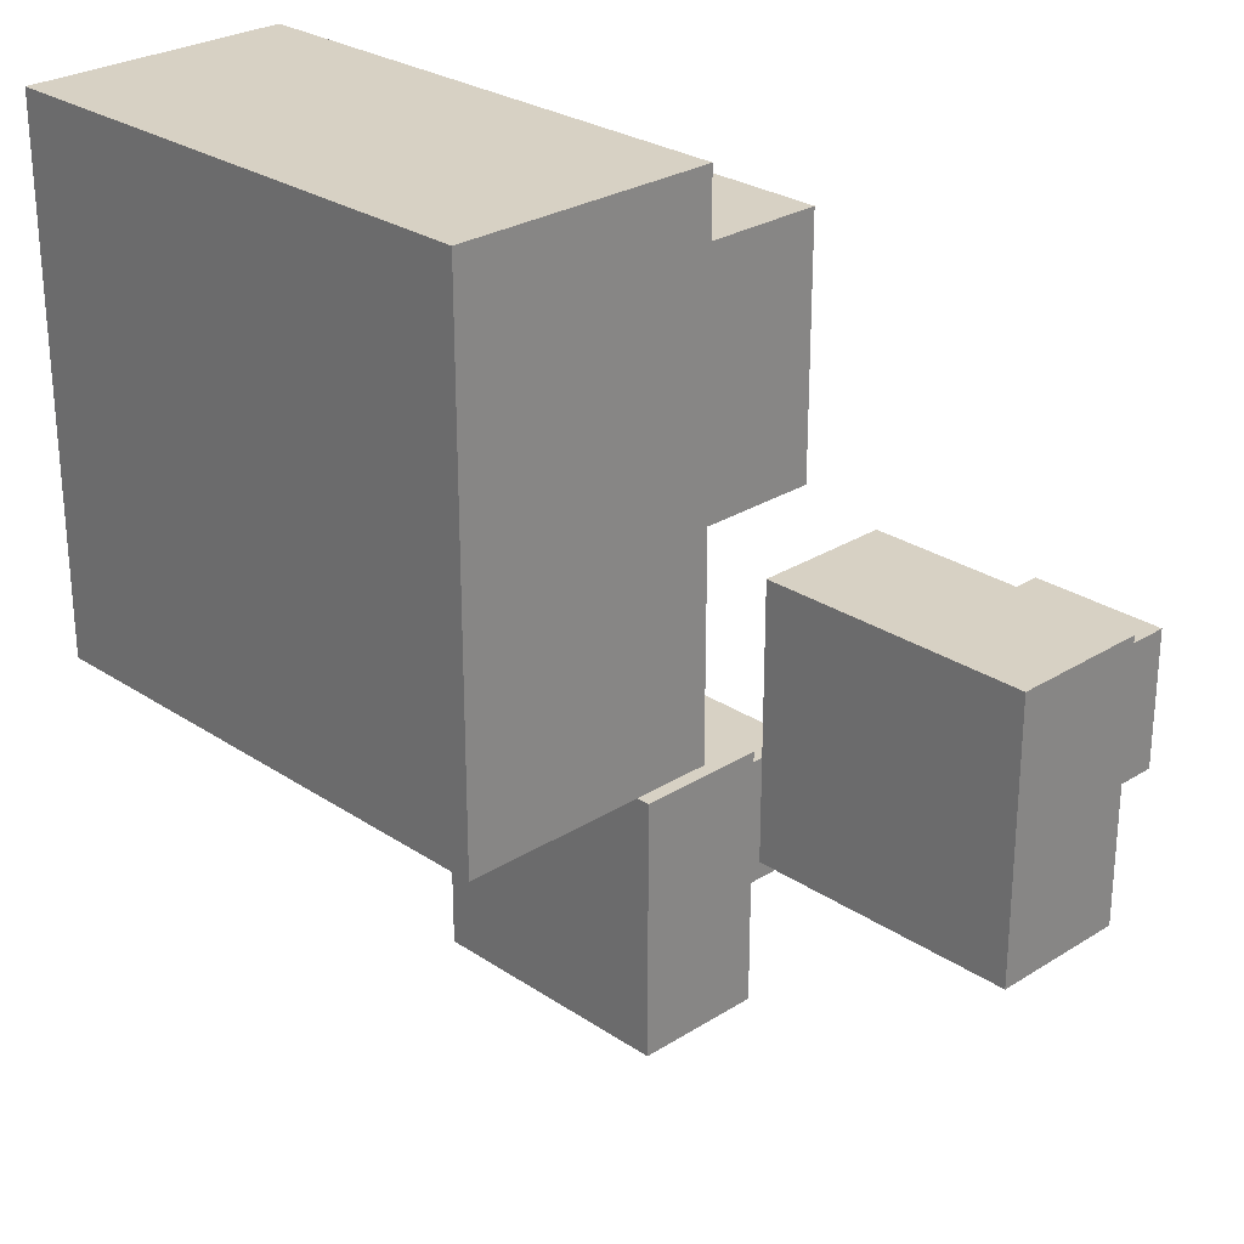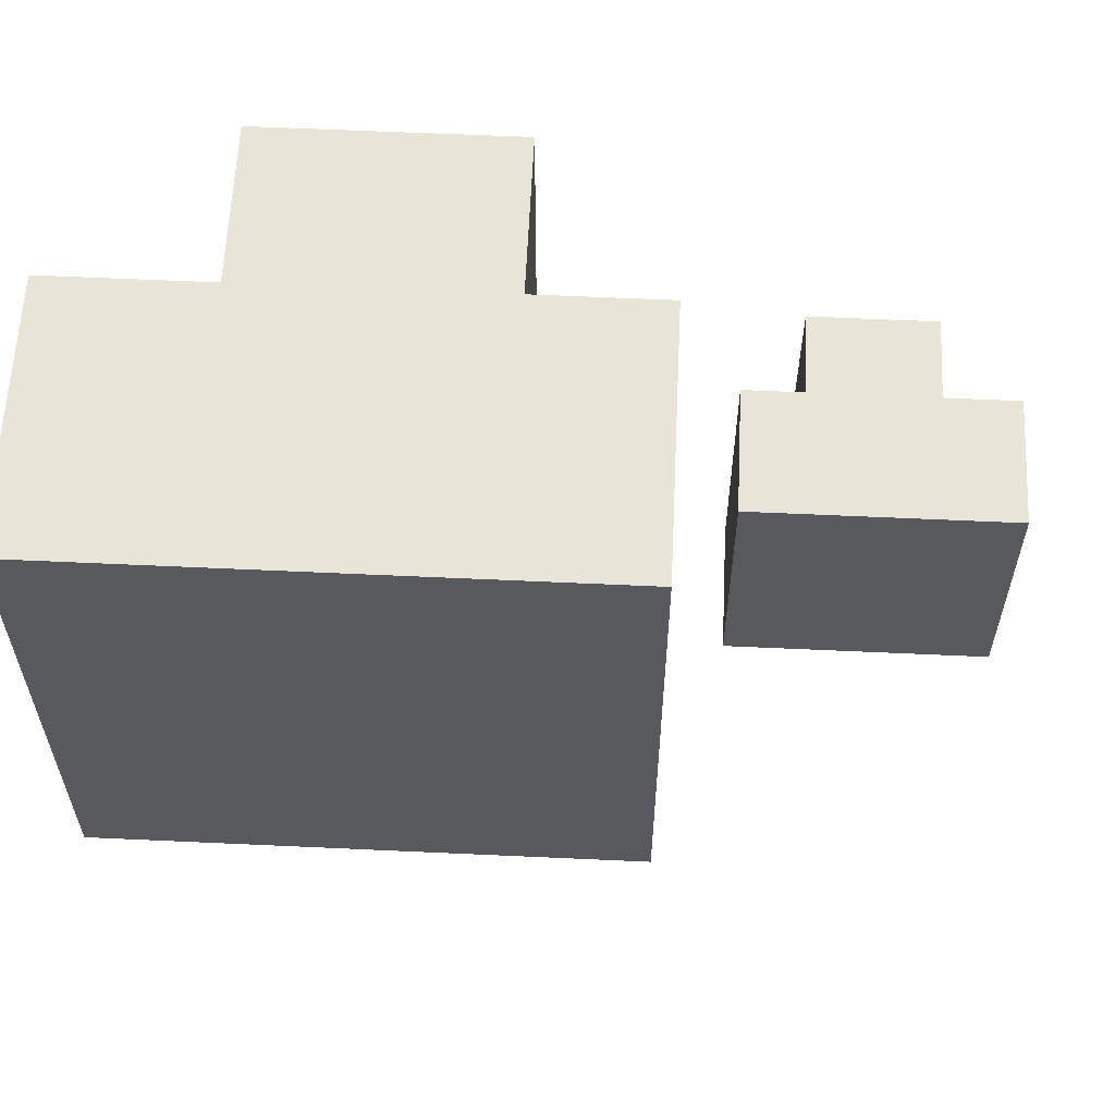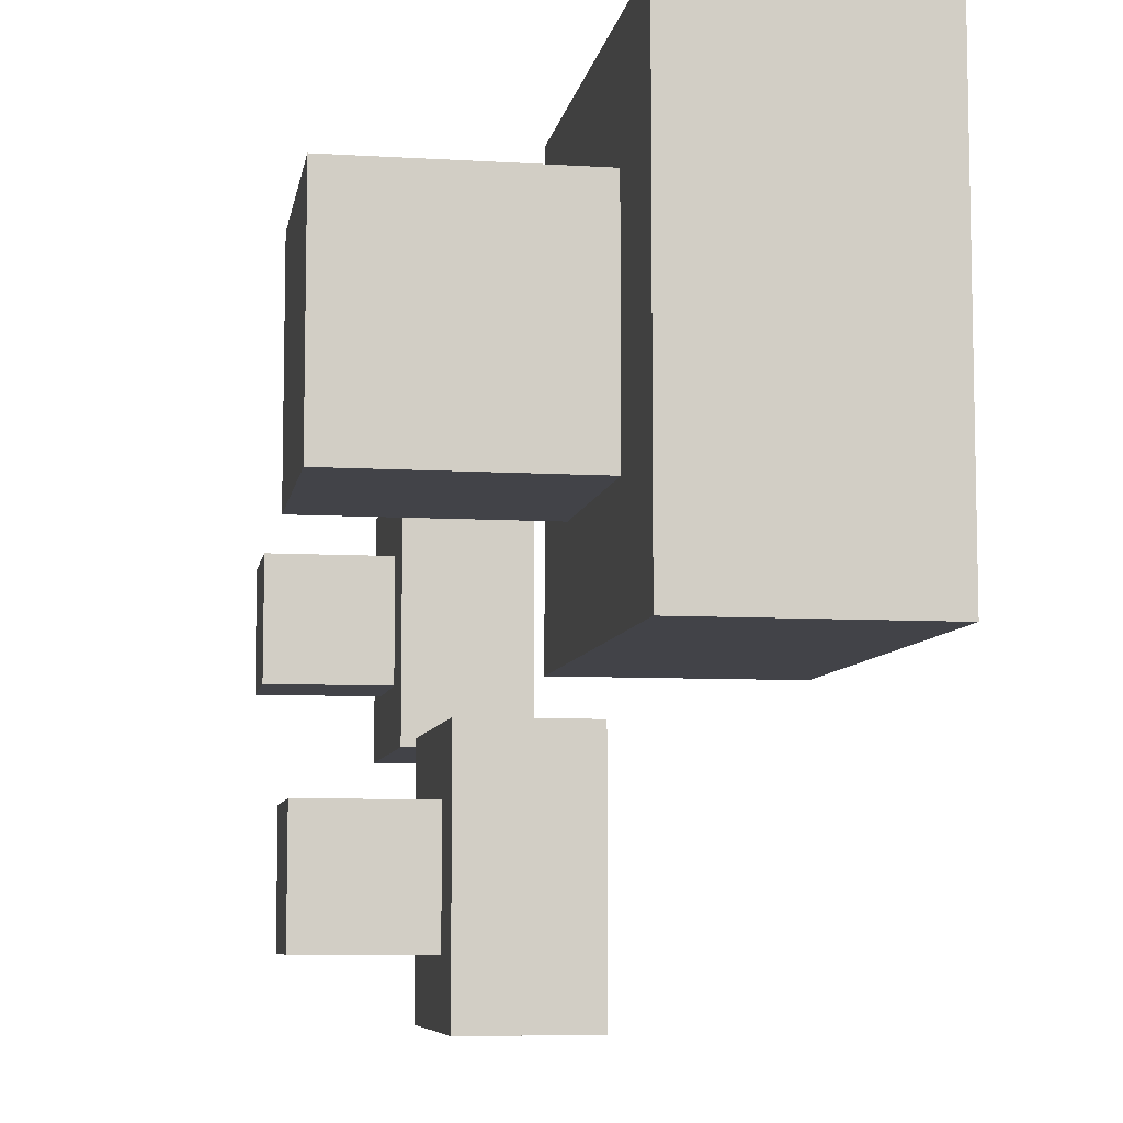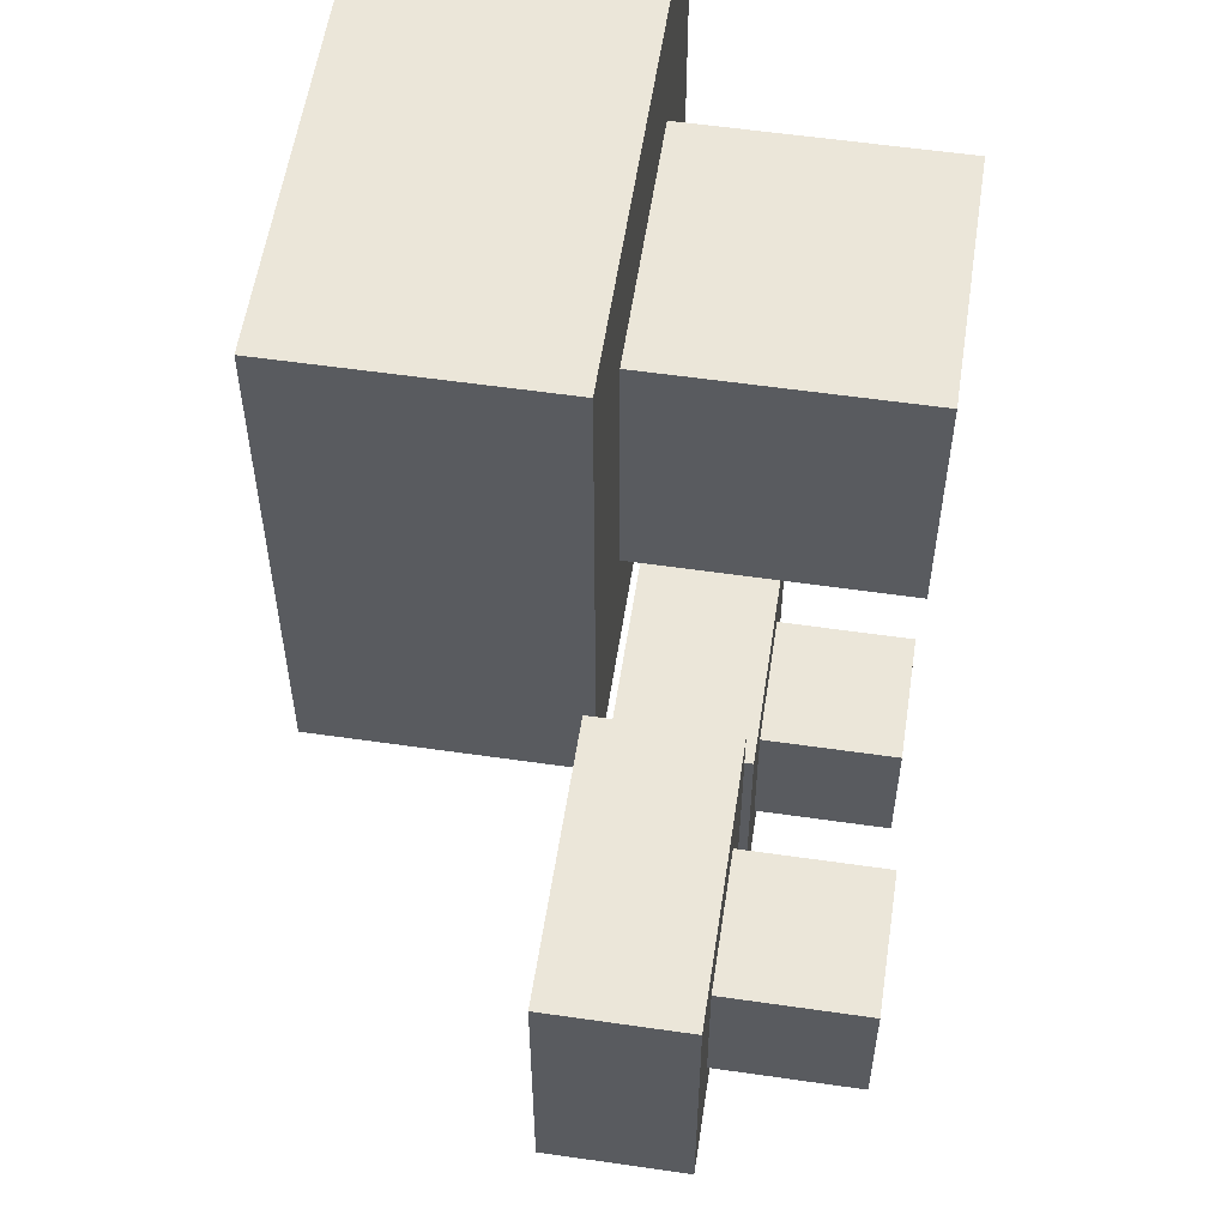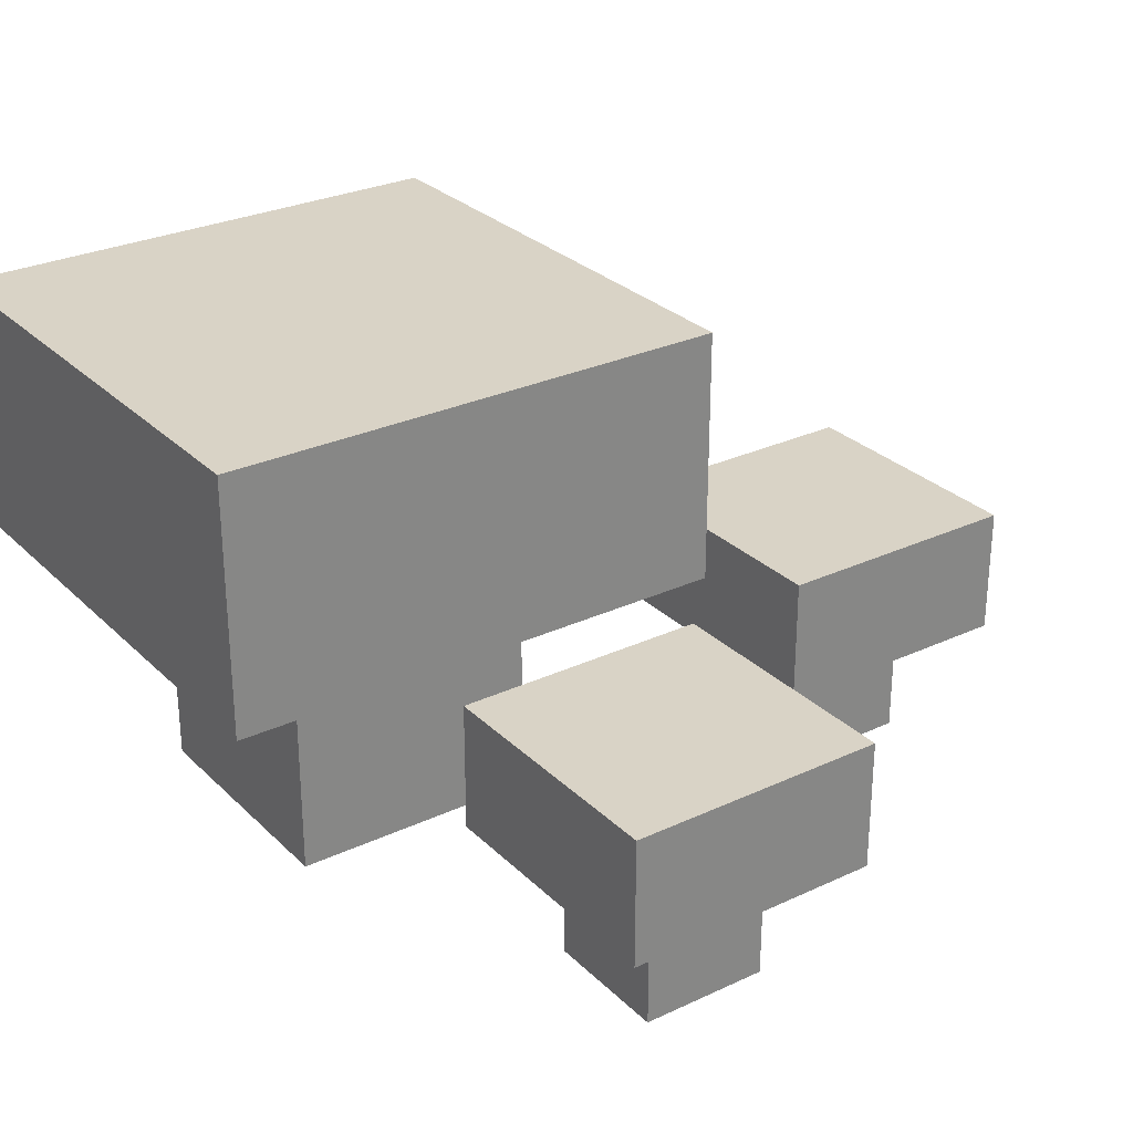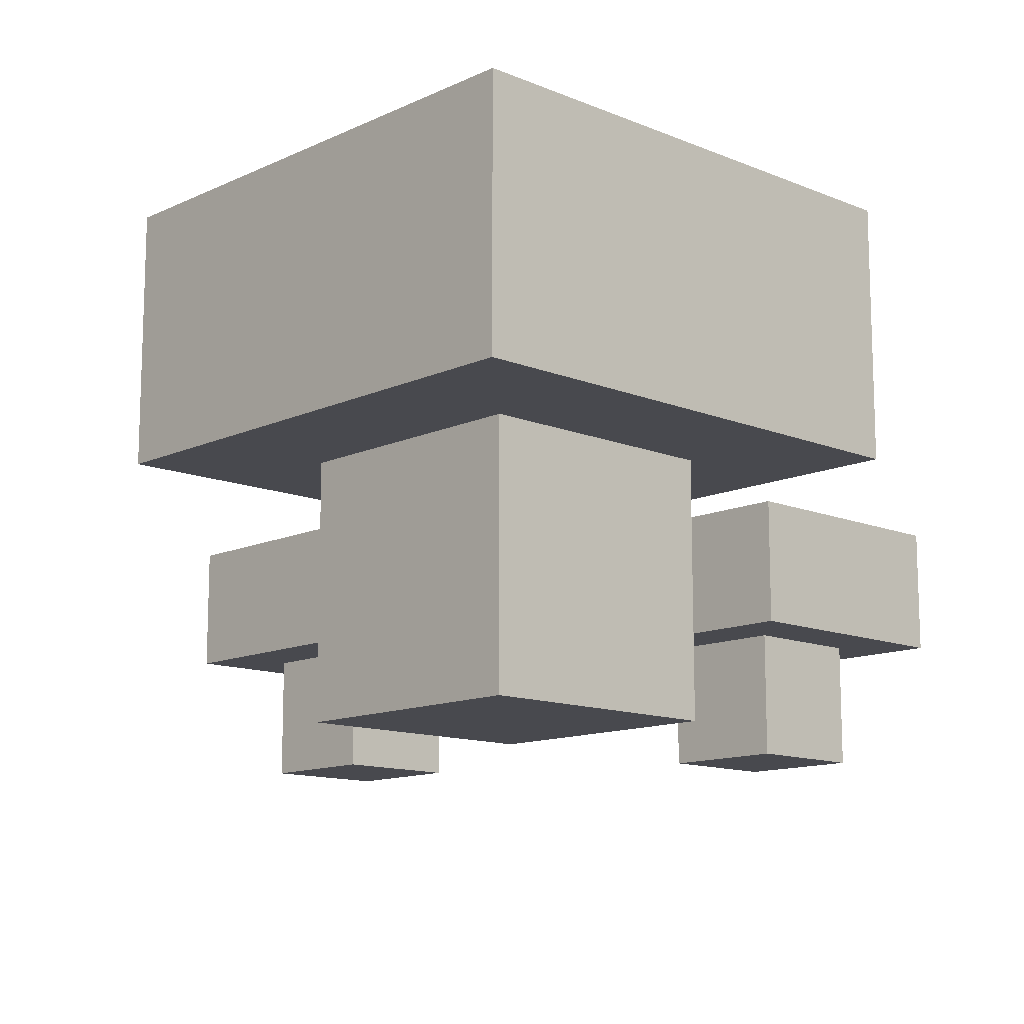
<metadata>
{"format":"obj","ext":"obj","renderer":"f3d","projection":"perspective","resolution":1024,"background":"white","views":[{"elev":27.1,"azim":-134.2,"up":"+Z"},{"elev":60.5,"azim":-177.3,"up":"+Z"},{"elev":-7.6,"azim":80.4,"up":"+Z"},{"elev":56.5,"azim":-81.4,"up":"+Z"},{"elev":28.3,"azim":144.8,"up":"+Y"},{"elev":-12.6,"azim":46.6,"up":"+Y"}]}
</metadata>
<code>
o cube
v 0.25 -0.25 0.25
v 0.25 -0.25 0
v 0.25 -0.5 0.25
v 0.25 -0.5 0
v 0 -0.25 0
v 0 -0.25 0.25
v 0 -0.5 0
v 0 -0.5 0.25
f 4 7 5 2
f 3 4 2 1
f 8 3 1 6
f 7 8 6 5
f 6 1 2 5
f 7 4 3 8
o cube
v 0.375 0 0.375
v 0.375 0 -0.125
v 0.375 -0.25 0.375
v 0.375 -0.25 -0.125
v -0.125 0 -0.125
v -0.125 0 0.375
v -0.125 -0.25 -0.125
v -0.125 -0.25 0.375
f 12 15 13 10
f 11 12 10 9
f 16 11 9 14
f 15 16 14 13
f 14 9 10 13
f 15 12 11 16
o cube
v -0.25 -0.375 0
v -0.25 -0.375 -0.125
v -0.25 -0.5 0
v -0.25 -0.5 -0.125
v -0.375 -0.375 -0.125
v -0.375 -0.375 0
v -0.375 -0.5 -0.125
v -0.375 -0.5 0
f 20 23 21 18
f 19 20 18 17
f 24 19 17 22
f 23 24 22 21
f 22 17 18 21
f 23 20 19 24
o cube
v -0.1875 -0.25 0.0625
v -0.1875 -0.25 -0.1875
v -0.1875 -0.375 0.0625
v -0.1875 -0.375 -0.1875
v -0.4375 -0.25 -0.1875
v -0.4375 -0.25 0.0625
v -0.4375 -0.375 -0.1875
v -0.4375 -0.375 0.0625
f 28 31 29 26
f 27 28 26 25
f 32 27 25 30
f 31 32 30 29
f 30 25 26 29
f 31 28 27 32
o cube
v 0.1875 -0.25 -0.1875
v 0.1875 -0.25 -0.4375
v 0.1875 -0.375 -0.1875
v 0.1875 -0.375 -0.4375
v -0.0625 -0.25 -0.4375
v -0.0625 -0.25 -0.1875
v -0.0625 -0.375 -0.4375
v -0.0625 -0.375 -0.1875
f 36 39 37 34
f 35 36 34 33
f 40 35 33 38
f 39 40 38 37
f 38 33 34 37
f 39 36 35 40
o cube
v 0.125 -0.375 -0.25
v 0.125 -0.375 -0.375
v 0.125 -0.5 -0.25
v 0.125 -0.5 -0.375
v 0 -0.375 -0.375
v 0 -0.375 -0.25
v 0 -0.5 -0.375
v 0 -0.5 -0.25
f 44 47 45 42
f 43 44 42 41
f 48 43 41 46
f 47 48 46 45
f 46 41 42 45
f 47 44 43 48

</code>
